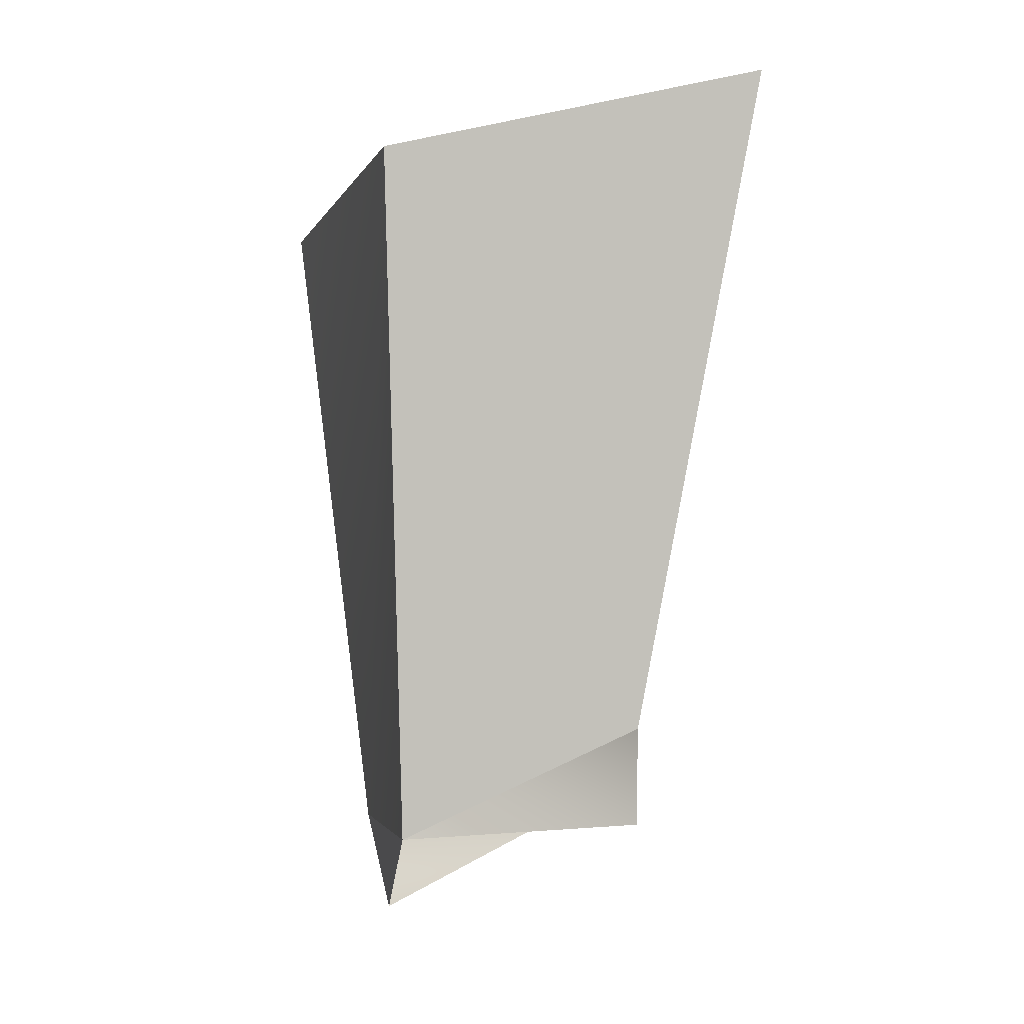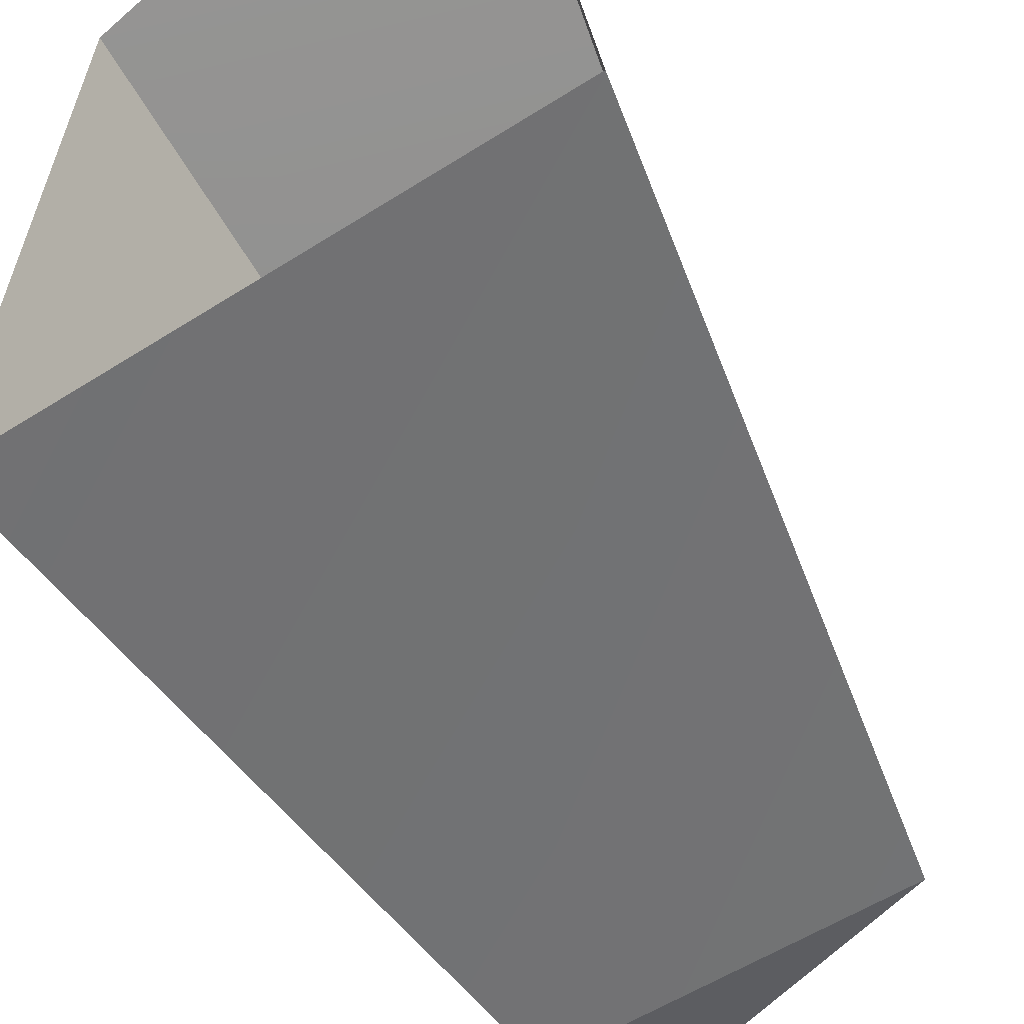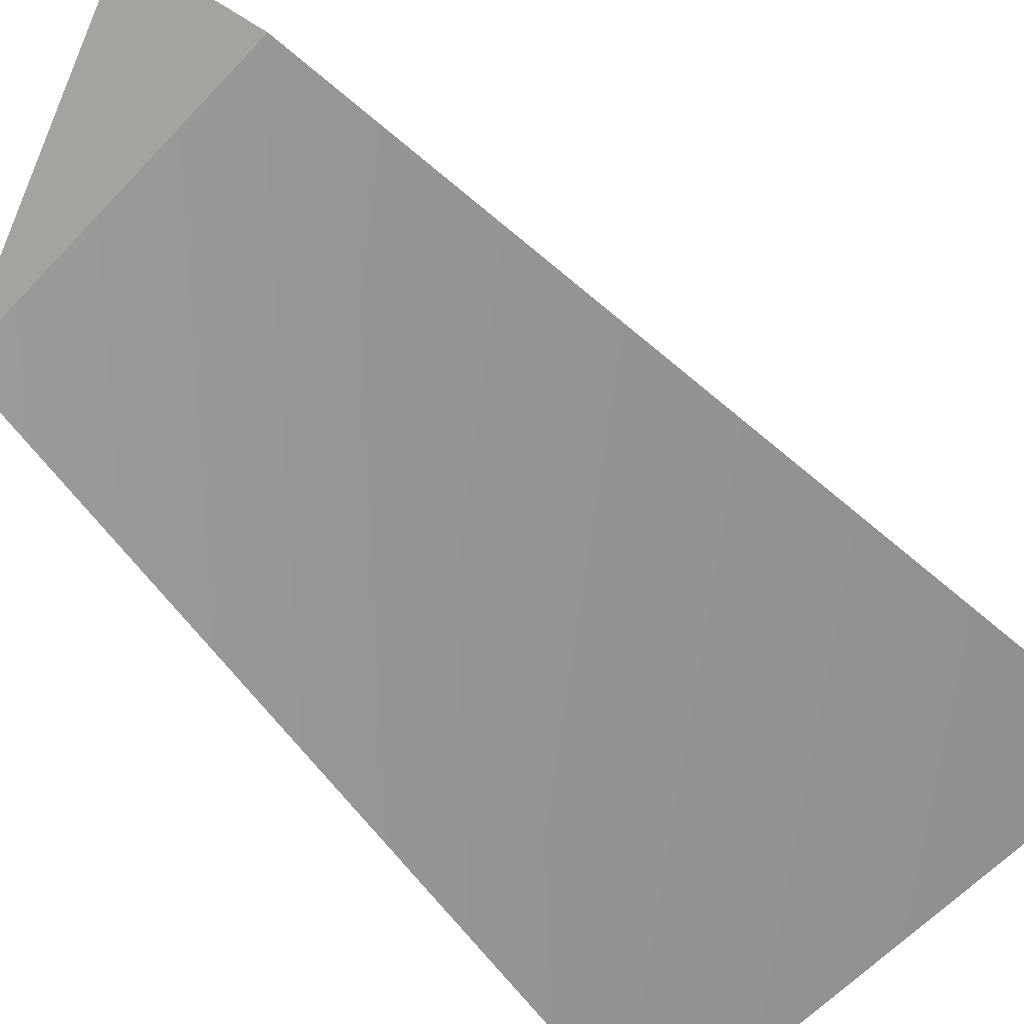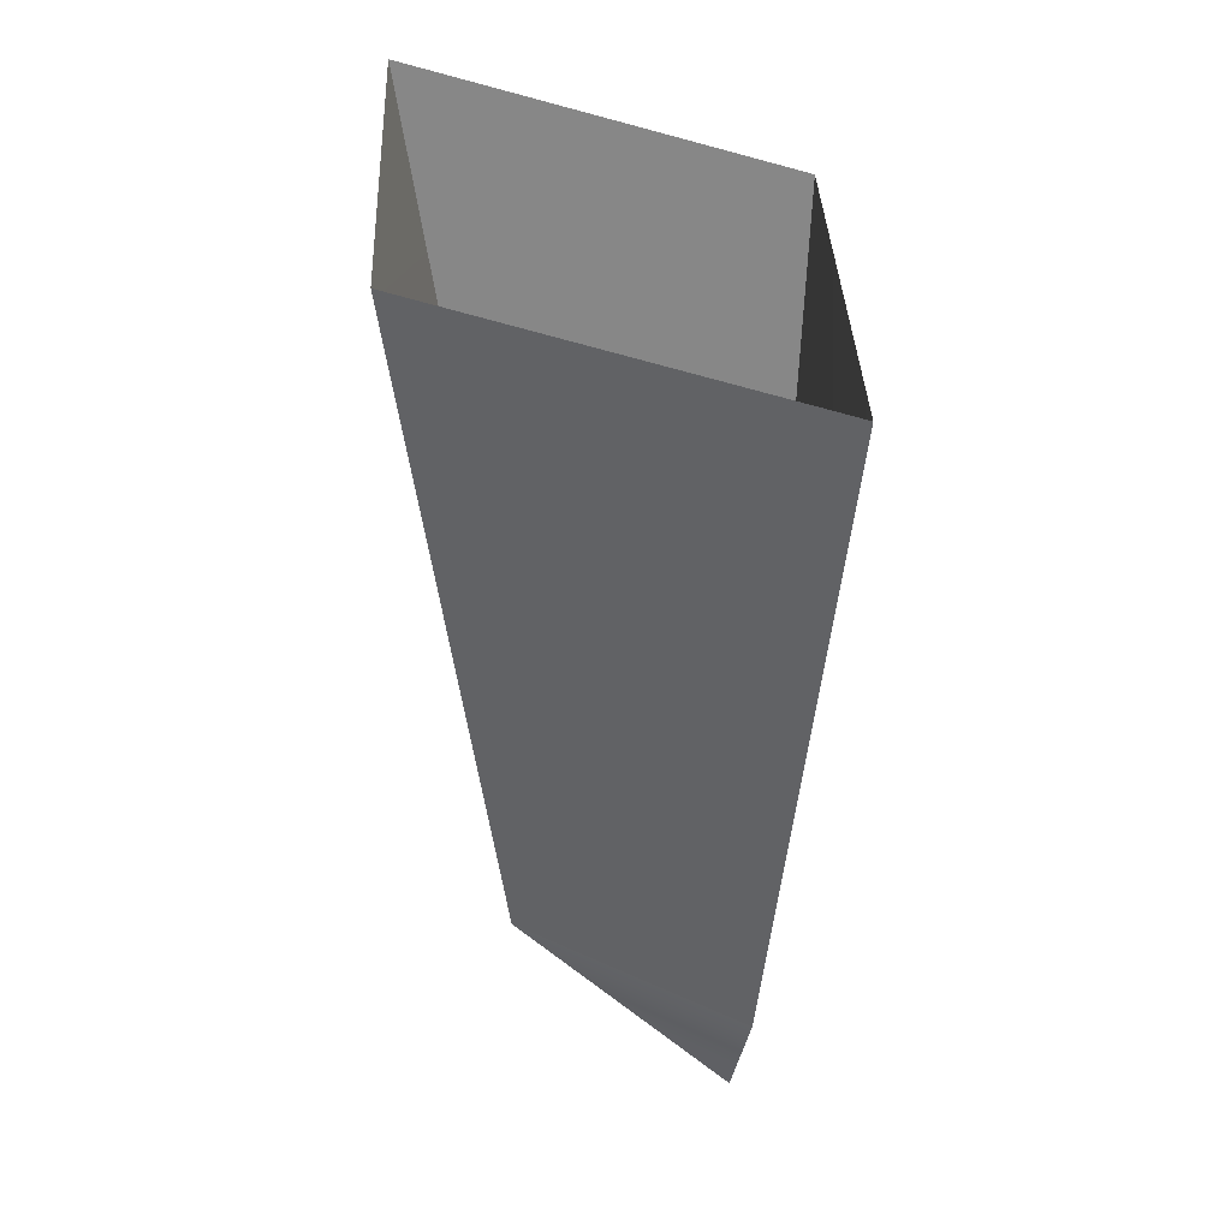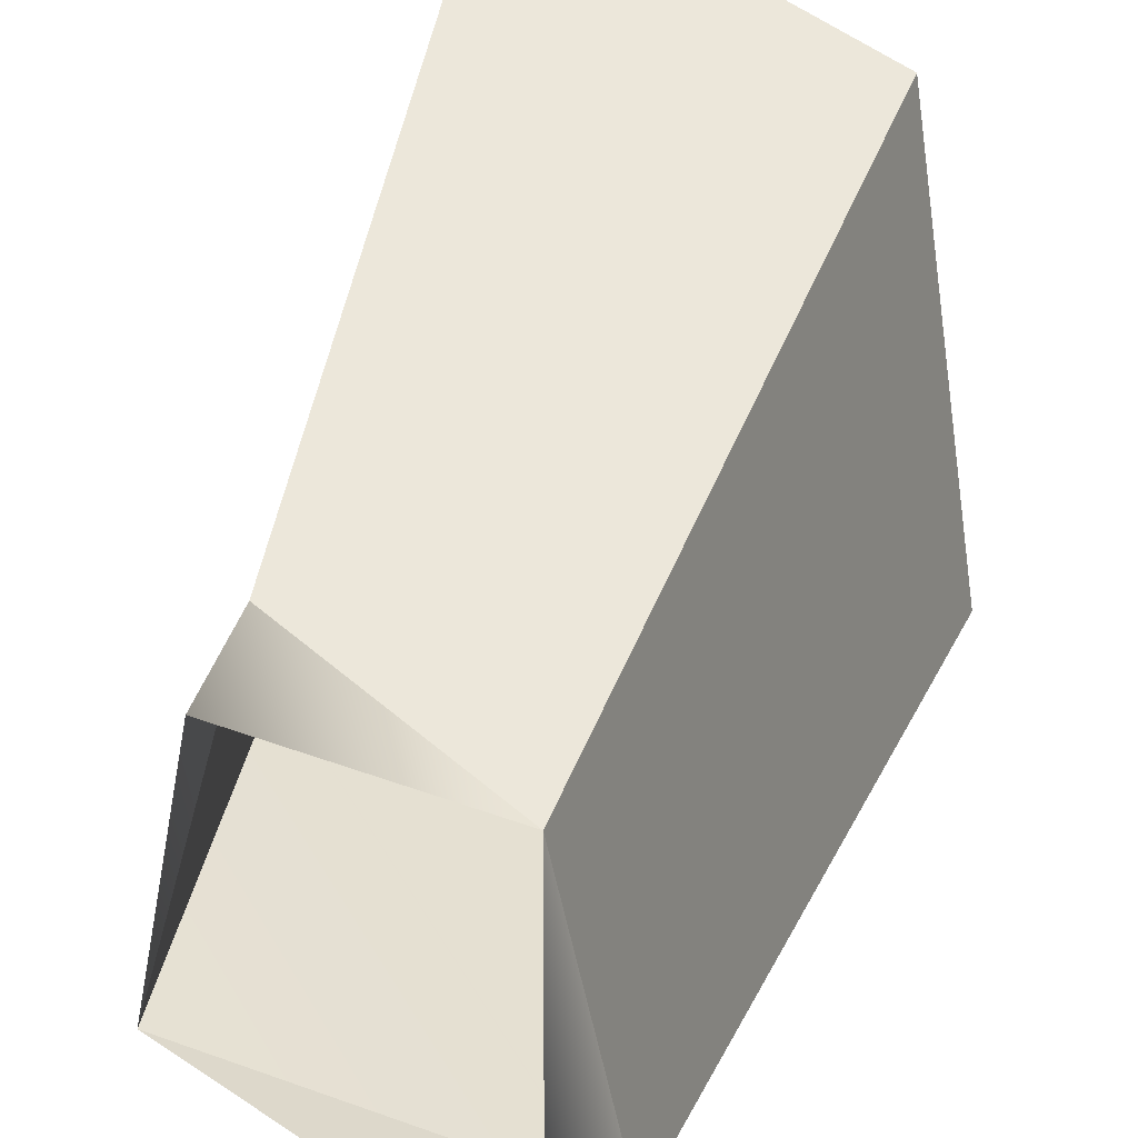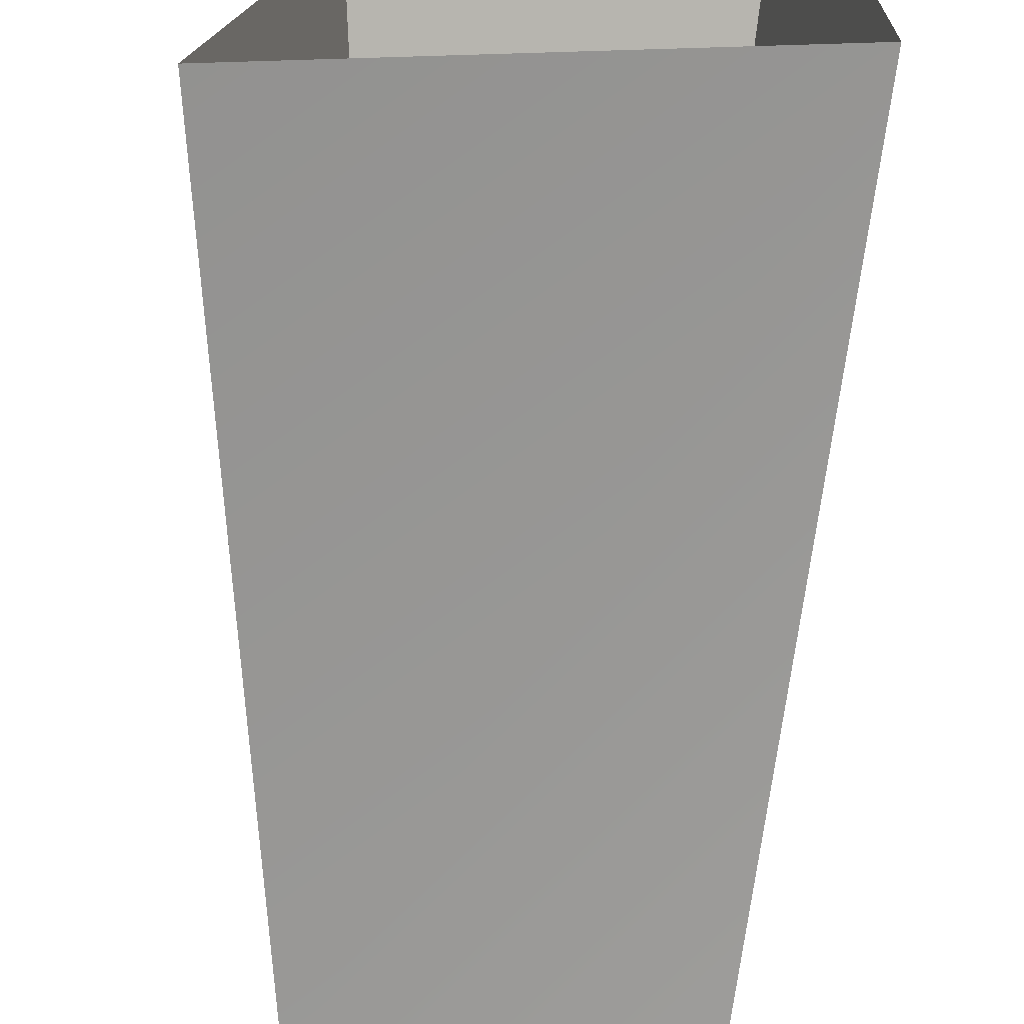
<metadata>
{"format":"obj","ext":"obj","renderer":"f3d","projection":"perspective","resolution":1024,"background":"white","views":[{"elev":-1.8,"azim":-90.4,"up":"+Y"},{"elev":-53.1,"azim":-156.3,"up":"+Z"},{"elev":-77.0,"azim":44.2,"up":"+Z"},{"elev":31.3,"azim":104.7,"up":"+Y"},{"elev":38.5,"azim":14.3,"up":"+Z"},{"elev":-72.9,"azim":176.1,"up":"+Z"}]}
</metadata>
<code>
v  -123.6 1.78 41.94
v  -123.6 1.862 41.92
v  -123.6 1.881 42.12
v  -123.8 1.958 42.16
v  -123.8 1.879 42.16
v  -123.8 1.871 41.96
v  -123.5 2.412 41.85
v  -123.8 2.431 41.95
v  -123.8 2.503 42.26
v  -123.6 2.437 42.19
o kingjulien_legt_der
g kingjulien_legt_der
f 1 2 3
f 3 4 5
f 4 6 5
f 7 2 8
f 2 6 8
f 9 4 10
f 4 3 10
f 3 2 7
f 7 10 3
f 4 9 8
f 8 6 4
f 6 2 1

</code>
